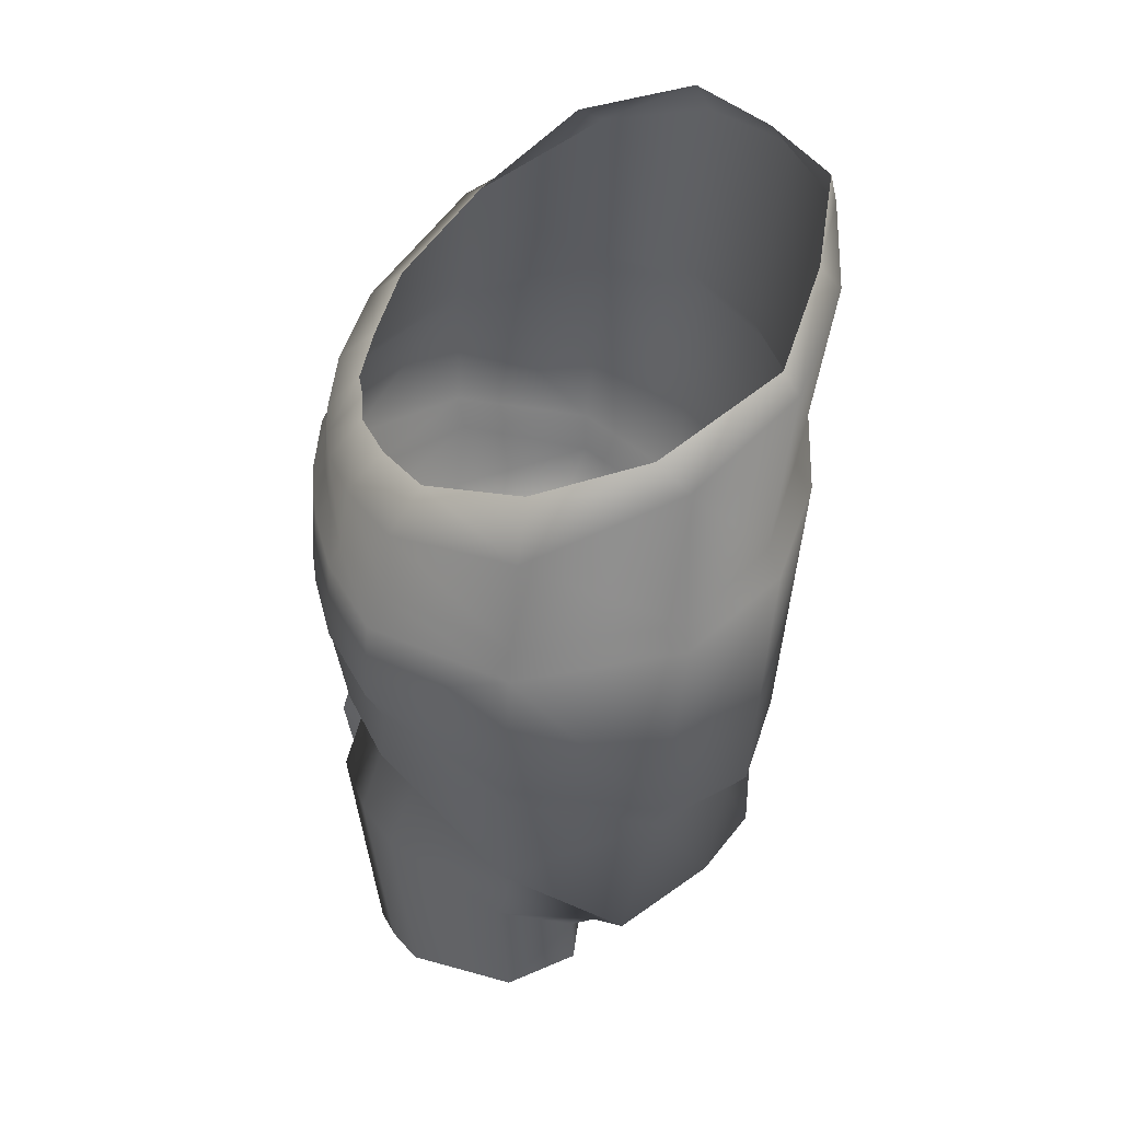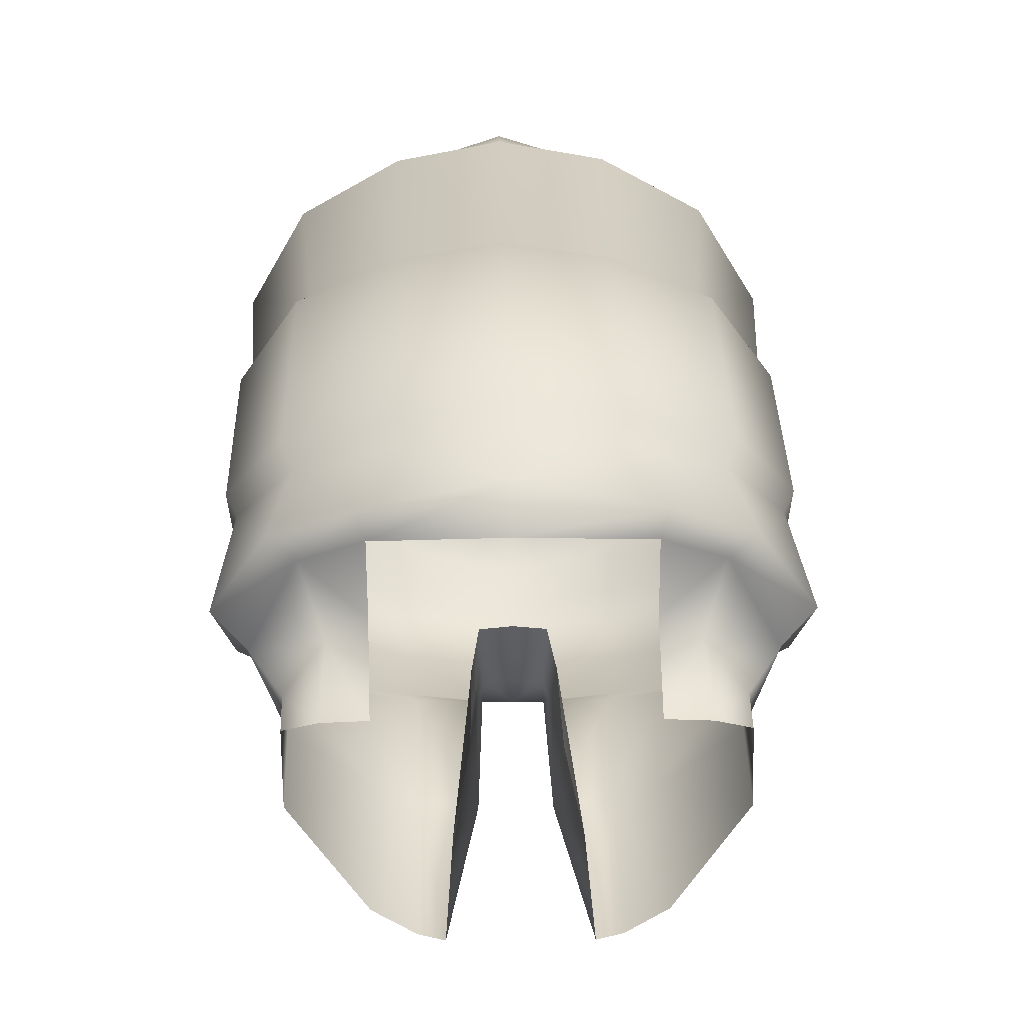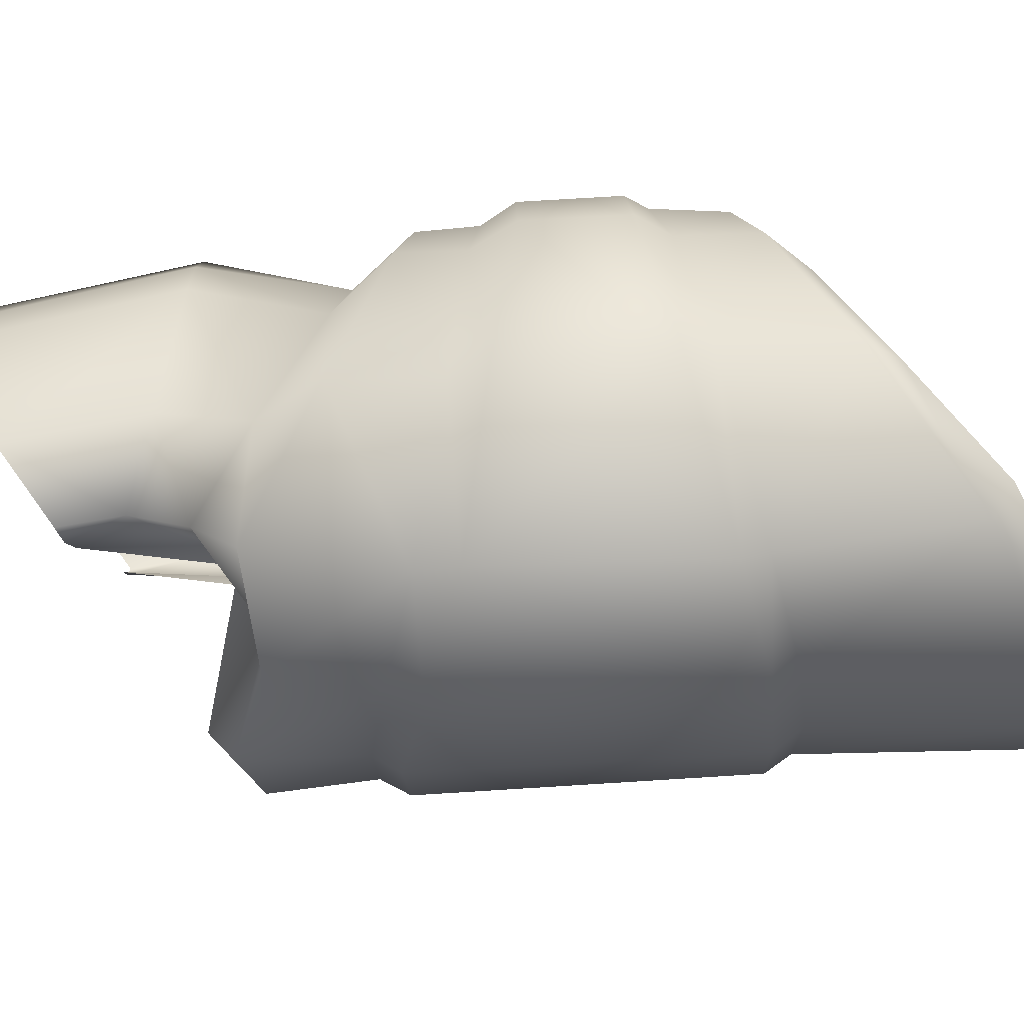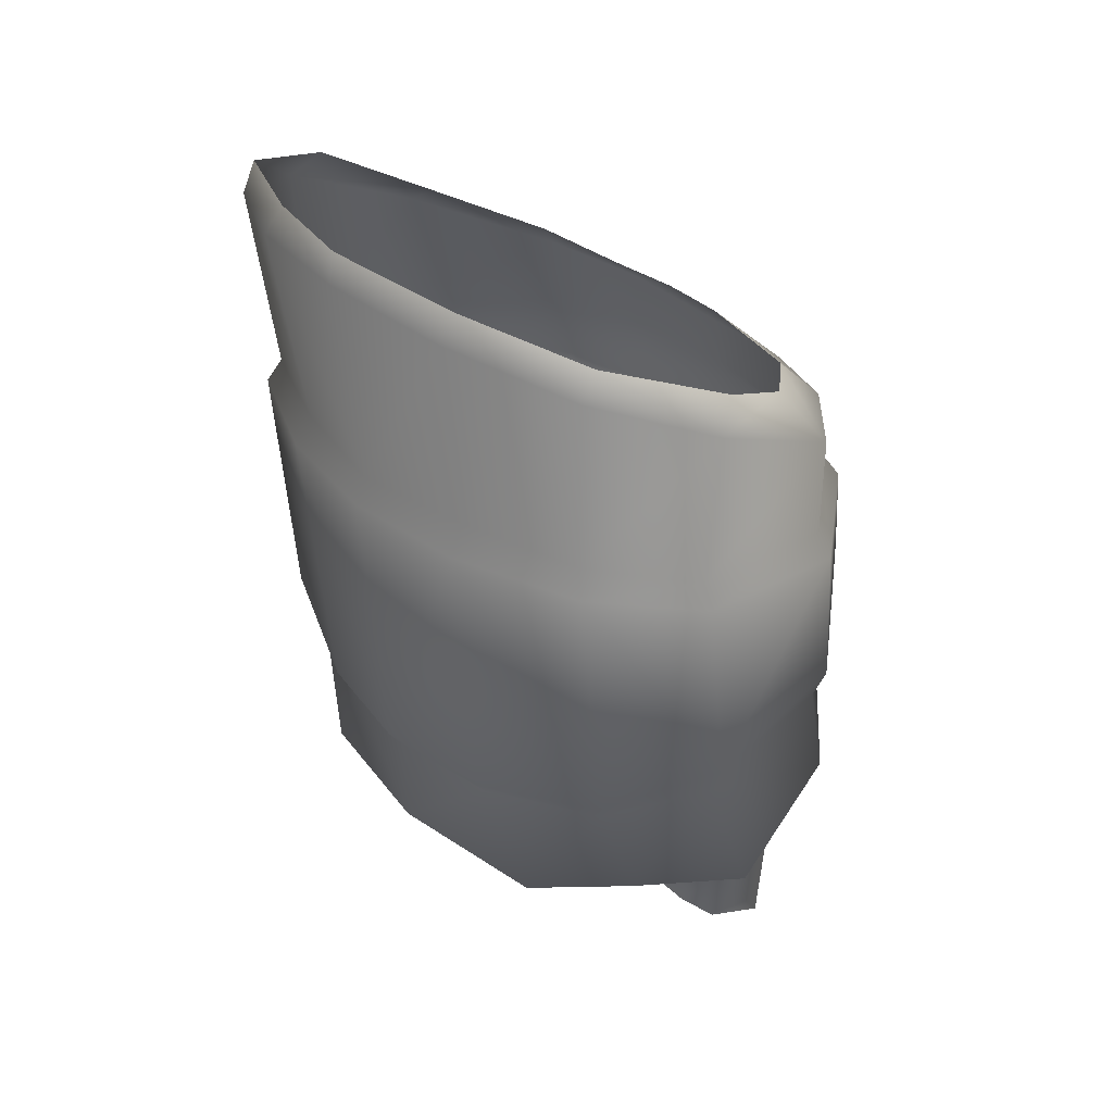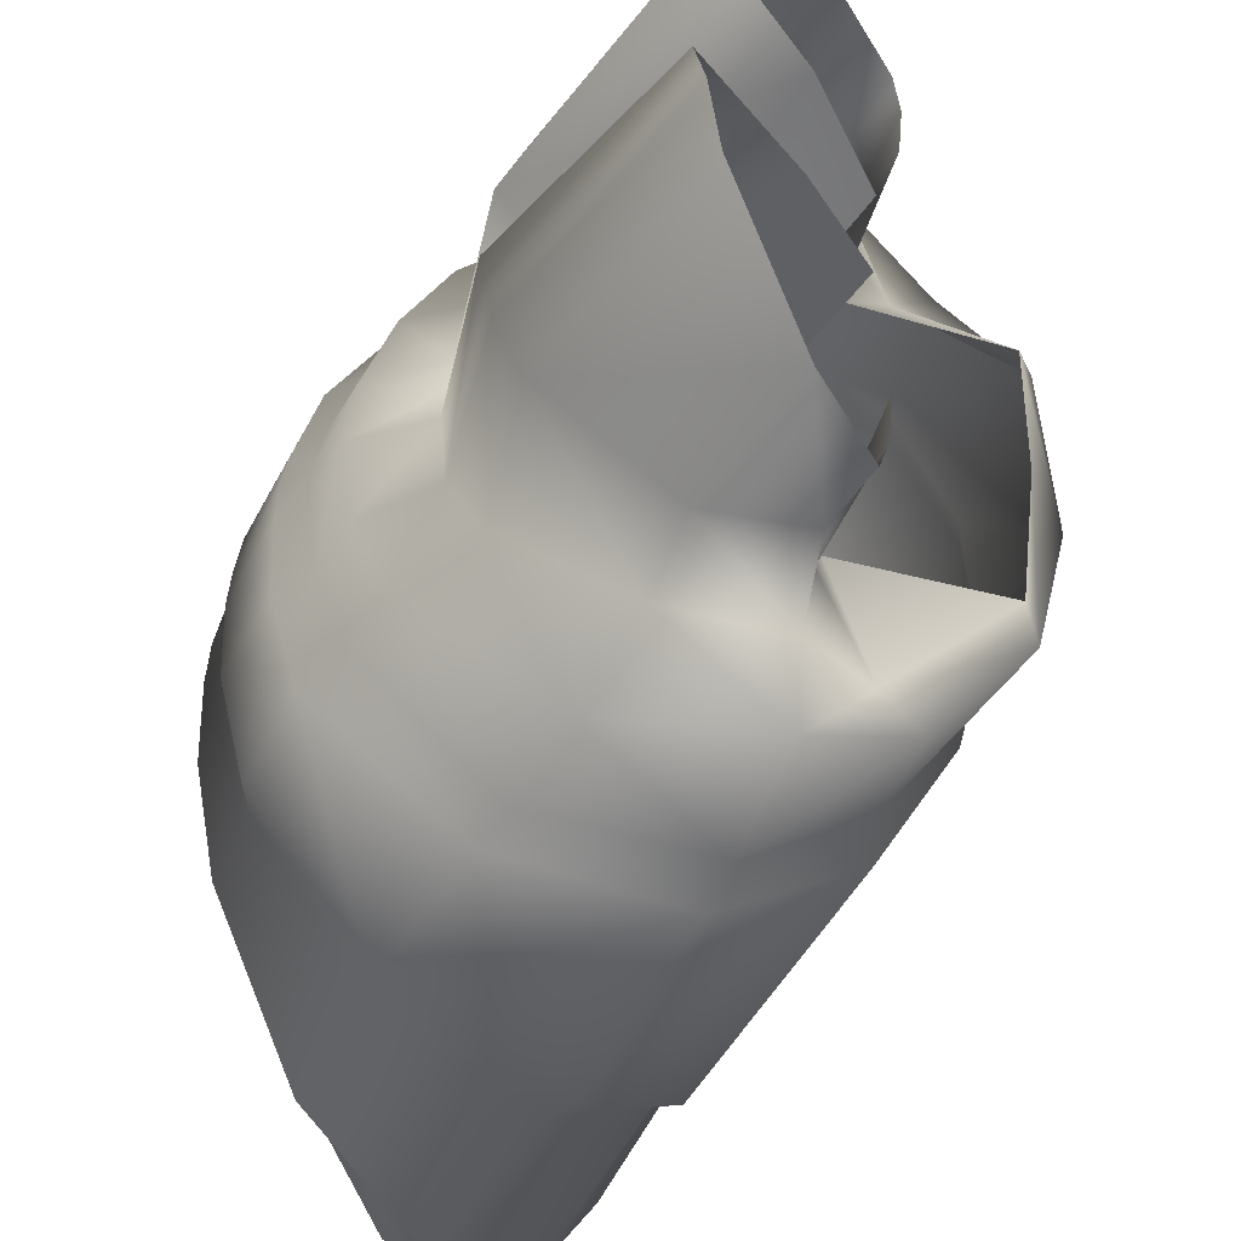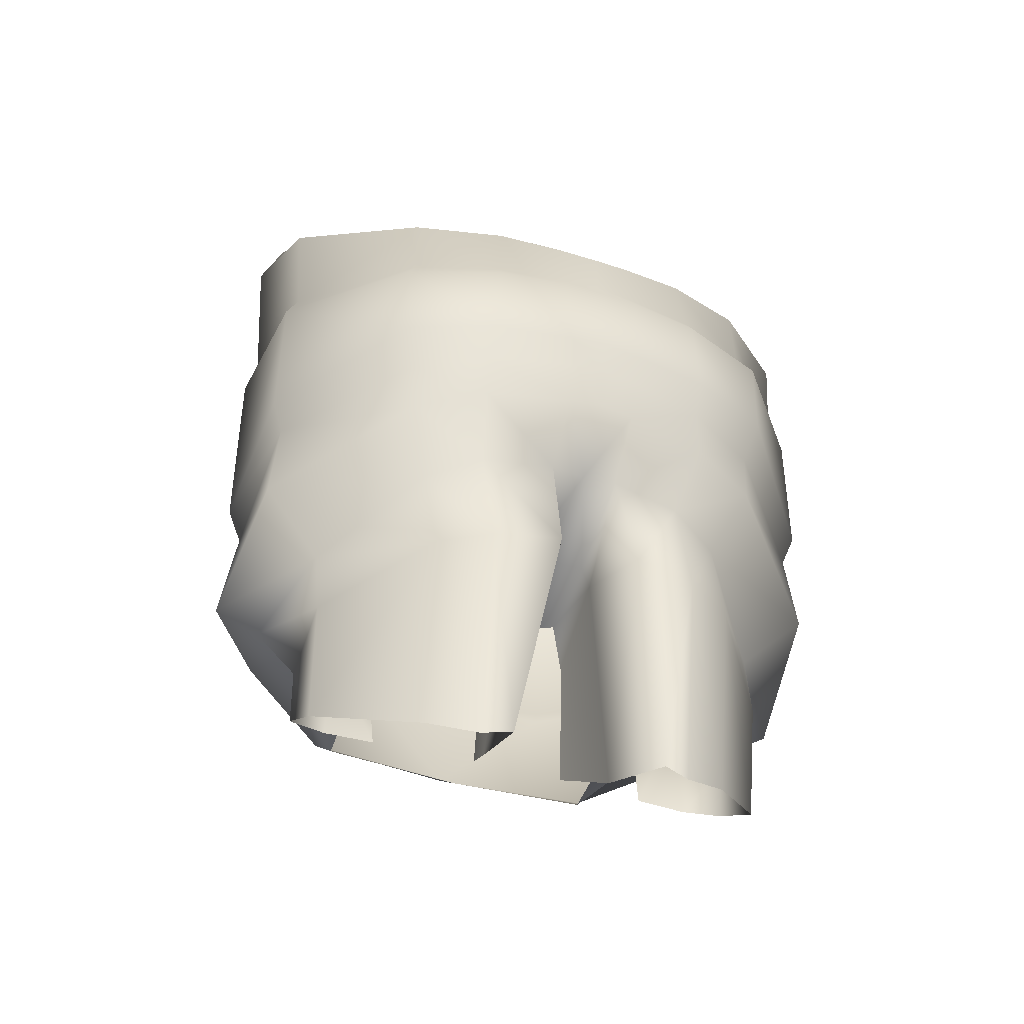
<metadata>
{"format":"obj","ext":"obj","renderer":"f3d","projection":"perspective","resolution":1024,"background":"white","views":[{"elev":40.8,"azim":-0.6,"up":"+Y"},{"elev":-53.9,"azim":96.0,"up":"+Y"},{"elev":79.7,"azim":83.0,"up":"+Z"},{"elev":37.8,"azim":143.9,"up":"+Y"},{"elev":-49.5,"azim":-30.5,"up":"+Z"},{"elev":-40.1,"azim":-106.7,"up":"+Y"}]}
</metadata>
<code>
v  0.005654 0.01393 -0.009687
v  0.005002 0.003942 -0.009914
v  0.001104 0.005447 -0.01219
v  -0.004406 0.006919 -0.01154
v  -0.004219 0.01235 -0.0114
v  -0.008717 0.008357 -0.007064
v  -0.008451 0.01179 -0.007126
v  -0.009599 0.00851 -0.003763
v  -0.009737 0.008575 -0.0007384
v  -0.009519 0.01188 -0.0007018
v  -0.009392 0.01185 -0.003525
v  -0.004177 0.005683 -0.01114
v  -0.008045 0.006807 -0.006766
v  -0.008992 0.007311 -0.003872
v  -0.00929 0.007533 -0.0007173
v  0.007292 0.002961 -0.005318
v  0.008452 0.003058 -0.001091
v  0.007823 0.002132 -0.001052
v  0.004429 0.002858 -0.009395
v  0.006147 -0.001927 -0.006947
v  0.003546 -0.0005678 -0.01033
v  0.001105 0.004059 -0.01165
v  -0.0002001 -0.0006871 -0.01244
v  -0.004588 0.002204 -0.01149
v  -0.008268 0.004607 -0.006652
v  -0.009055 0.005295 -0.003987
v  -0.009348 0.005527 -0.0006746
v  -0.007639 0.003466 -0.0008918
v  -0.007543 0.003185 -0.003721
v  -0.006759 0.002461 -0.005835
v  0.002378 -0.0003475 -0.009053
v  -0.0009179 -0.002046 -0.01083
v  -0.003726 -3.26e-07 -0.009259
v  0.007416 0.01524 -0.005077
v  0.008651 0.01522 -0.0008369
v  0.00915 0.0143 -0.0009045
v  0.001846 0.01323 -0.01205
v  -0.003983 0.01332 -0.0109
v  -0.007722 0.01287 -0.006794
v  -0.008907 0.01255 -0.003492
v  -0.008964 0.01265 -0.0007088
v  -0.008807 0.01462 -0.000651
v  -0.008508 0.01506 -0.0033
v  -0.007465 0.01561 -0.00669
v  -0.00378 0.01742 -0.0111
v  0.001834 0.01412 -0.01157
v  0.005333 0.01484 -0.009082
v  0.001653 0.02028 -0.01192
v  0.008029 0.01417 -0.005354
v  0.00528 -0.002642 -0.006464
v  0.005712 0.02195 -0.009688
v  0.008302 0.02298 -0.005391
v  -0.007526 0.01611 -0.000578
v  -0.007072 0.01637 -0.002979
v  -0.006153 0.01707 -0.005935
v  -0.003158 0.01876 -0.009222
v  0.005112 0.02304 -0.009626
v  0.009484 0.02338 -0.0007326
v  0.007539 0.02384 -0.005203
v  -0.004334 -0.002842 -0.009162
v  -0.008056 -0.001737 -0.005598
v  -0.008867 -0.001557 -0.003628
v  -0.009228 -0.001449 -0.001105
v  -0.003986 -0.007522 -0.009122
v  -0.001482 -0.003974 -0.009386
v  -0.007366 -0.009337 -0.005644
v  -0.00803 -0.009824 -0.003804
v  -0.008341 -0.009773 -0.002693
v  -0.004298 -0.008174 -0.002649
v  -0.001533 -0.001568 -0.001953
v  -0.00456 0.000585 -0.001521
v  -0.00136 0.0007661 -0.0016
v  -0.004635 0.001355 -0.001095
v  -0.004434 0.001325 9.147e-05
v  -0.007453 0.003428 0.000424
v  -0.0003128 -0.001864 -0.00781
v  0.0004368 -0.00115 -0.006168
v  -0.000914 -0.00604 -0.007939
v  -0.0007085 -0.005954 -0.006011
v  0.007837 -0.001517 -0.001135
v  0.006696 0.002095 -0.005052
v  0.00601 -0.002743 -0.0009895
v  -0.00929 0.005668 0.0006484
v  -0.009224 0.007701 0.0006874
v  -0.009658 0.008709 0.0007519
v  -0.009425 0.01189 0.0008003
v  -0.008909 0.01272 0.0007705
v  -0.008769 0.01453 0.0007974
v  0.007358 0.01397 0.008363
v  0.004057 0.01328 0.01136
v  0.003322 0.005501 0.0113
v  -0.002026 0.01241 0.01182
v  -0.006985 0.01183 0.008401
v  -0.007272 0.008392 0.008237
v  -0.008583 0.01187 0.005043
v  -0.009236 0.01189 0.002295
v  -0.009457 0.008582 0.002223
v  -0.002204 0.006972 0.01177
v  -0.006675 0.006839 0.007749
v  -0.008756 0.008529 0.005167
v  -0.008144 0.007331 0.005106
v  -0.009027 0.00754 0.002073
v  0.008104 0.00298 0.003276
v  0.007465 0.002114 0.003087
v  0.006054 0.002896 0.007814
v  0.007264 -0.0019 0.004874
v  -0.002061 0.005734 0.01127
v  0.003216 0.00411 0.01071
v  -0.002412 0.002256 0.01154
v  -0.006924 0.004639 0.007581
v  -0.008193 0.005314 0.005141
v  -0.0091 0.005534 0.001952
v  -0.00739 0.003471 0.001754
v  -0.006766 0.003204 0.004502
v  -0.005603 0.002487 0.0064
v  -0.001993 4.203e-05 0.009085
v  0.003963 -0.0003091 0.007721
v  0.005347 -0.0005246 0.008747
v  0.002062 -0.0006334 0.01151
v  0.001051 -0.001998 0.01001
v  0.008232 0.01526 0.003562
v  0.008883 0.01419 0.00367
v  -0.001882 0.01337 0.01134
v  -0.006327 0.01291 0.007985
v  -0.008109 0.01256 0.00495
v  -0.008686 0.01266 0.002232
v  -0.007743 0.01507 0.004799
v  -0.008534 0.01463 0.002232
v  -0.006081 0.01565 0.007957
v  0.00396 0.01417 0.01094
v  0.003873 0.02033 0.01159
v  -0.001628 0.01748 0.01168
v  0.006935 0.01488 0.007868
v  0.00745 0.02199 0.008709
v  0.006719 0.003984 0.008265
v  -0.007284 0.01611 0.001986
v  -0.004927 0.0171 0.007034
v  -0.006388 0.01638 0.004272
v  -0.001364 0.01881 0.009776
v  0.006852 0.02308 0.008809
v  0.002772 0.02121 0.01103
v  0.009214 0.02452 -0.0006815
v  0.008414 0.02386 0.004045
v  -0.00262 -0.002802 0.008977
v  0.0002174 -0.003934 0.008611
v  -0.006939 -0.00171 0.006223
v  -0.008105 -0.001539 0.004448
v  -0.008932 -0.001443 0.002043
v  -0.002306 -0.007483 0.008663
v  -0.006285 -0.009311 0.005802
v  -0.007797 -0.00976 0.003066
v  -0.007284 -0.009805 0.004097
v  -0.004259 0.000592 0.001666
v  -0.003827 -0.008163 0.002335
v  -0.001213 -0.00156 0.001426
v  -0.000947 -0.006435 0.001375
v  -0.004409 0.001361 0.001295
v  -0.001101 0.000773 0.00115
v  -0.0008523 0.0004978 -0.0002666
v  0.00108 -0.001831 0.006937
v  0.001512 -0.001124 0.005216
v  0.006319 -0.002617 0.00453
v  0.0002958 -0.00605 0.008475
v  0.0004966 -0.006006 0.00699
v  0.0003373 -0.005928 0.005063
v  0.009194 0.023 0.004048
v  -0.007328 0.01619 0.0006981
v  0.00068 0.02116 -0.01112
v  -0.001389 -0.006089 -0.009362
v  -0.001282 -0.006444 -0.00217
g LFinger31_LFinger31
f 1 2 3
f 3 4 5
f 5 4 6
f 7 6 8
f 9 10 11
f 4 12 13
f 6 13 14
f 15 9 8
f 16 17 18
f 19 2 16
f 20 21 19
f 12 4 3
f 22 23 24
f 25 13 12
f 26 14 13
f 14 26 27
f 28 27 26
f 29 26 25
f 30 25 24
f 23 21 31
f 23 32 33
f 34 35 36
f 37 5 38
f 39 38 5
f 40 39 7
f 40 11 10
f 40 41 42
f 39 40 43
f 44 45 38
f 46 38 45
f 47 46 48
f 49 16 2
f 22 3 2
f 21 23 22
f 20 50 31
f 46 47 1
f 51 52 34
f 53 54 43
f 44 43 54
f 45 44 55
f 48 45 56
f 57 51 48
f 58 52 59
f 59 52 51
f 60 33 32
f 33 60 61
f 62 29 30
f 29 62 63
f 64 60 65
f 64 66 61
f 66 67 62
f 68 63 62
f 63 68 69
f 70 71 69
f 28 63 71
f 72 73 71
f 73 74 75
f 74 73 72
f 76 65 32
f 77 76 31
f 65 76 78
f 79 78 76
f 49 1 47
f 17 16 49
f 80 20 81
f 82 50 20
f 35 34 52
f 27 28 75
f 15 27 83
f 9 15 84
f 10 9 85
f 86 87 41
f 87 88 42
f 53 42 88
f 89 90 91
f 91 90 92
f 92 93 94
f 94 93 95
f 95 96 97
f 98 94 99
f 94 100 101
f 102 101 100
f 17 103 104
f 105 104 103
f 106 104 105
f 107 108 91
f 108 107 109
f 110 109 107
f 111 110 99
f 101 102 112
f 113 114 111
f 114 115 110
f 115 116 109
f 117 118 119
f 116 120 119
f 35 121 122
f 123 92 90
f 124 93 92
f 125 95 93
f 95 125 126
f 125 127 128
f 124 129 127
f 129 124 123
f 130 131 132
f 133 134 131
f 122 89 135
f 108 105 135
f 118 105 108
f 106 118 117
f 89 133 130
f 134 133 121
f 136 128 127
f 129 137 138
f 132 139 137
f 139 132 131
f 140 141 131
f 58 142 143
f 143 140 134
f 144 145 120
f 116 115 146
f 115 114 147
f 114 113 148
f 145 144 149
f 149 144 146
f 150 146 147
f 151 152 147
f 148 153 154
f 155 156 154
f 113 157 153
f 158 155 153
f 157 113 75
f 74 159 158
f 160 117 120
f 161 162 117
f 145 163 164
f 165 161 160
f 133 89 122
f 17 36 122
f 80 18 104
f 162 82 80
f 35 58 166
f 112 83 75
f 102 84 83
f 97 85 84
f 96 86 85
f 87 86 96
f 88 87 126
f 136 167 88
f 37 1 3
f 37 3 5
f 7 5 6
f 11 7 8
f 8 9 11
f 6 4 13
f 8 6 14
f 14 15 8
f 81 16 18
f 81 19 16
f 81 20 19
f 22 12 3
f 12 22 24
f 24 25 12
f 25 26 13
f 15 14 27
f 29 28 26
f 30 29 25
f 33 30 24
f 32 23 31
f 24 23 33
f 49 34 36
f 46 37 38
f 7 39 5
f 11 40 7
f 41 40 10
f 43 40 42
f 44 39 43
f 39 44 38
f 48 46 45
f 51 47 48
f 1 49 2
f 19 22 2
f 19 21 22
f 21 20 31
f 37 46 1
f 47 51 34
f 42 53 43
f 55 44 54
f 56 45 55
f 168 48 56
f 168 57 48
f 142 58 59
f 57 59 51
f 65 60 32
f 30 33 61
f 61 62 30
f 28 29 63
f 169 64 65
f 60 64 61
f 61 66 62
f 67 68 62
f 71 63 69
f 170 70 69
f 73 28 71
f 70 72 71
f 28 73 75
f 159 74 72
f 31 76 32
f 50 77 31
f 169 65 78
f 77 79 76
f 34 49 47
f 36 17 49
f 18 80 81
f 80 82 20
f 58 35 52
f 83 27 75
f 84 15 83
f 85 9 84
f 86 10 85
f 10 86 41
f 41 87 42
f 167 53 88
f 135 89 91
f 98 91 92
f 98 92 94
f 100 94 95
f 100 95 97
f 107 98 99
f 99 94 101
f 97 102 100
f 18 17 104
f 135 105 103
f 118 106 105
f 98 107 91
f 119 108 109
f 99 110 107
f 101 111 99
f 111 101 112
f 112 113 111
f 111 114 110
f 110 115 109
f 120 117 119
f 109 116 119
f 36 35 122
f 130 123 90
f 123 124 92
f 124 125 93
f 96 95 126
f 126 125 128
f 125 124 127
f 132 129 123
f 123 130 132
f 130 133 131
f 103 122 135
f 91 108 135
f 119 118 108
f 162 106 117
f 90 89 130
f 166 134 121
f 138 136 127
f 127 129 138
f 129 132 137
f 141 139 131
f 134 140 131
f 166 58 143
f 166 143 134
f 116 144 120
f 144 116 146
f 146 115 147
f 147 114 148
f 163 145 149
f 150 149 146
f 152 150 147
f 148 151 147
f 151 148 154
f 153 155 154
f 148 113 153
f 157 158 153
f 74 157 75
f 157 74 158
f 145 160 120
f 160 161 117
f 160 145 164
f 164 165 160
f 121 133 122
f 103 17 122
f 106 80 104
f 106 162 80
f 121 35 166
f 113 112 75
f 112 102 83
f 102 97 84
f 97 96 85
f 126 87 96
f 128 88 126
f 128 136 88

</code>
